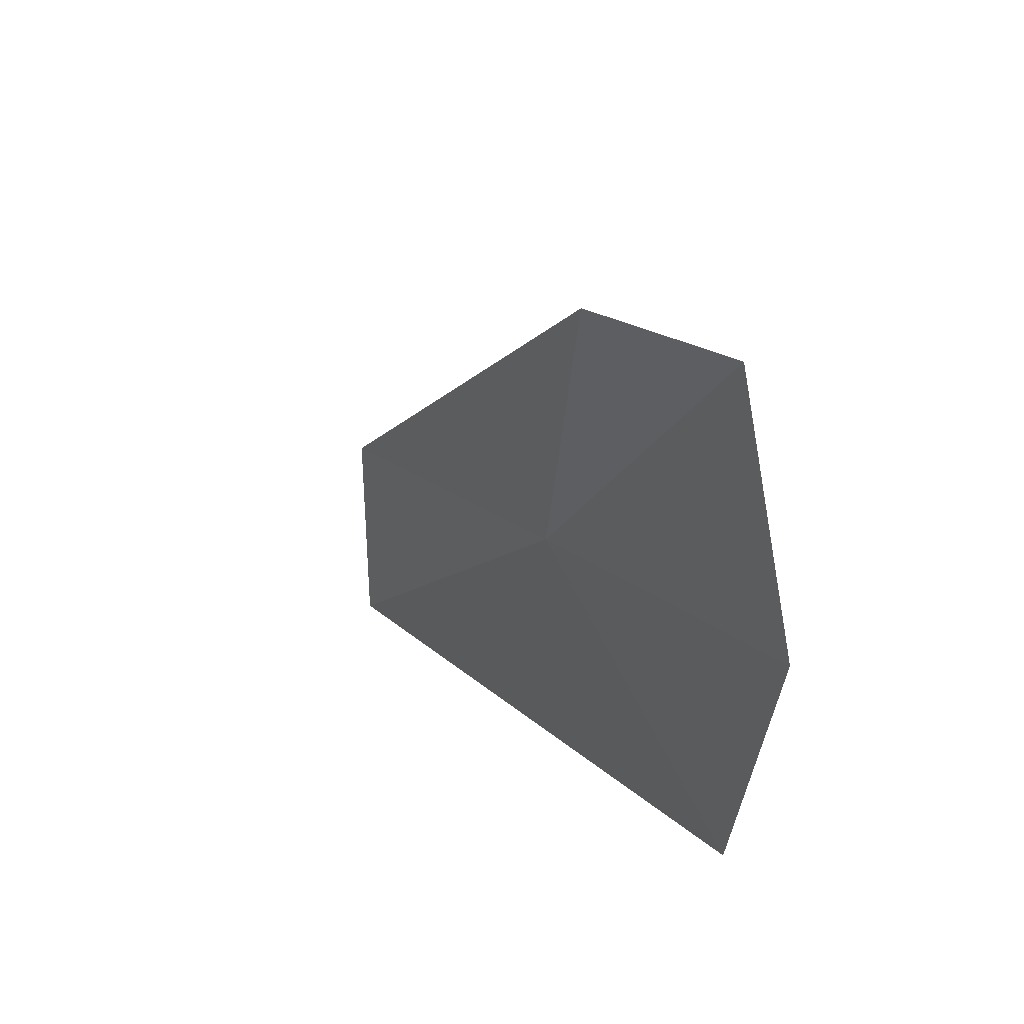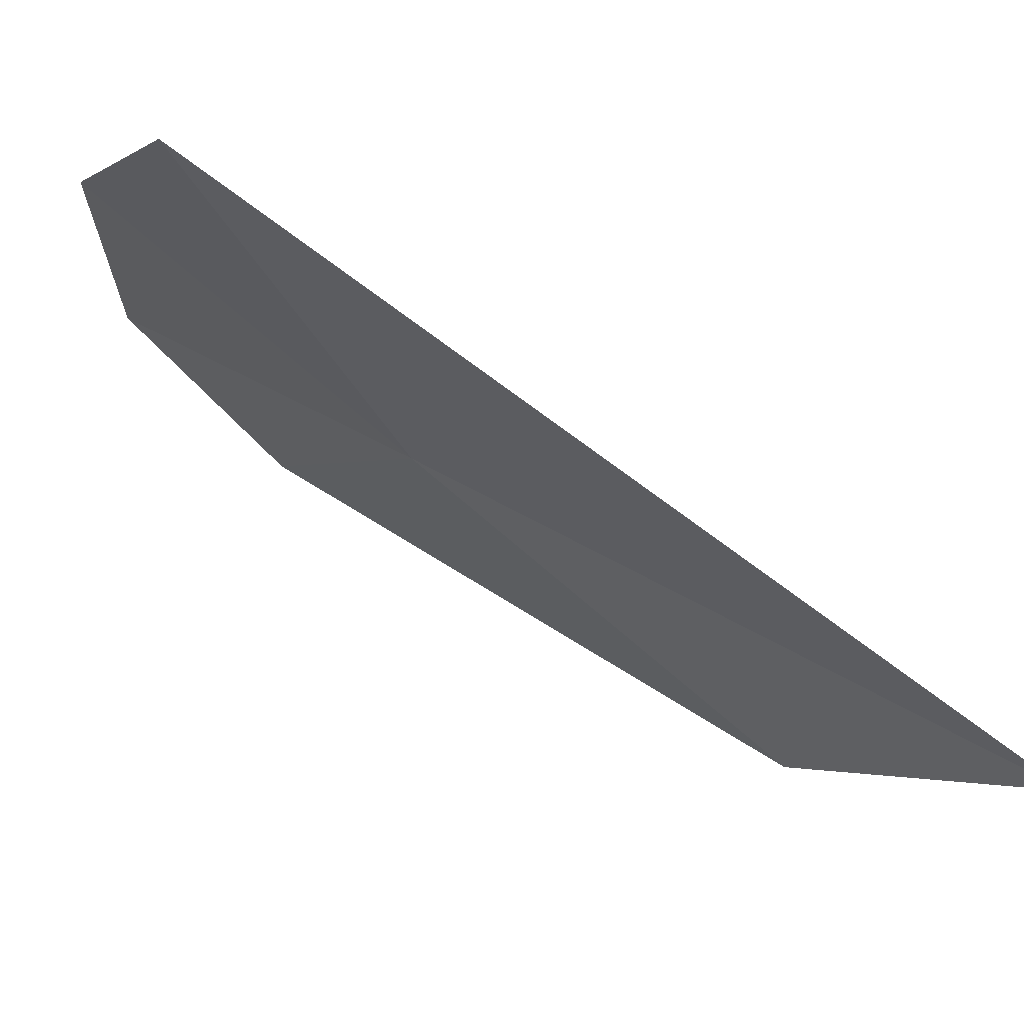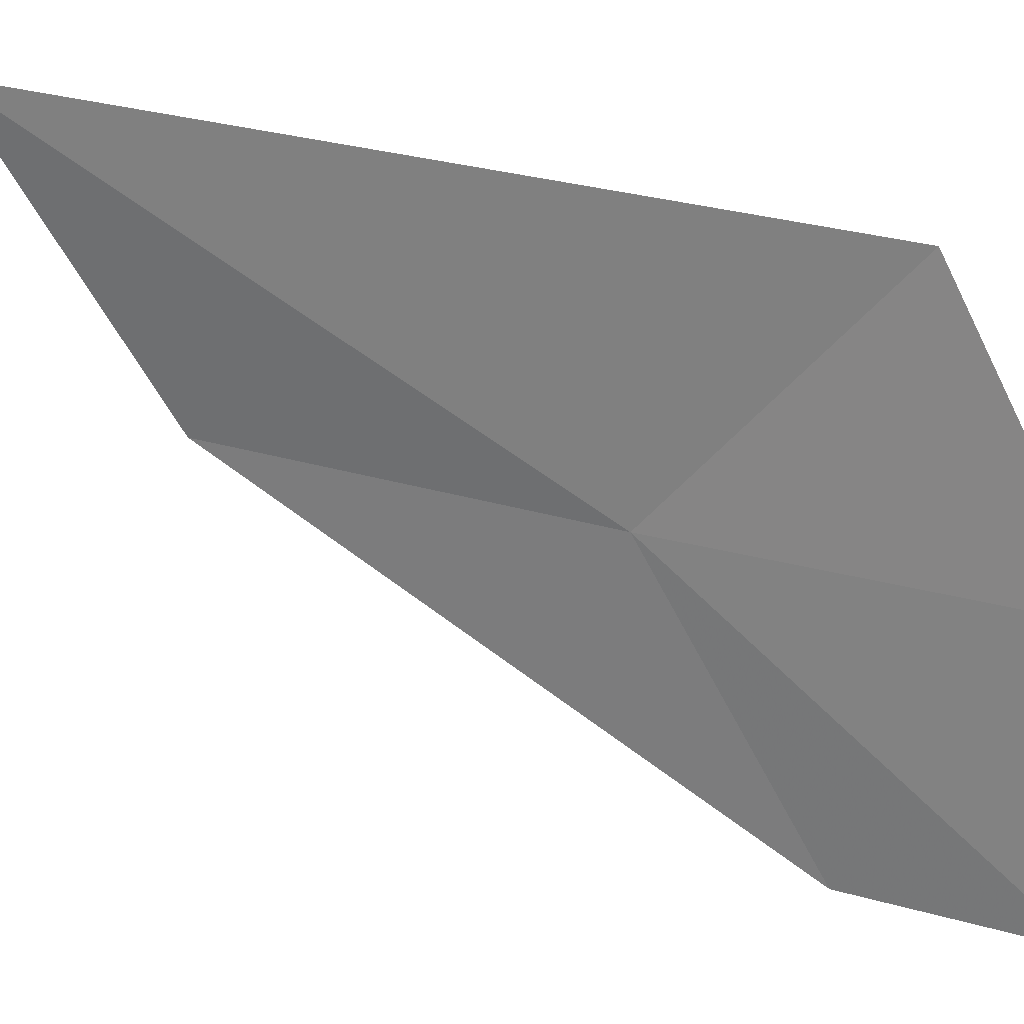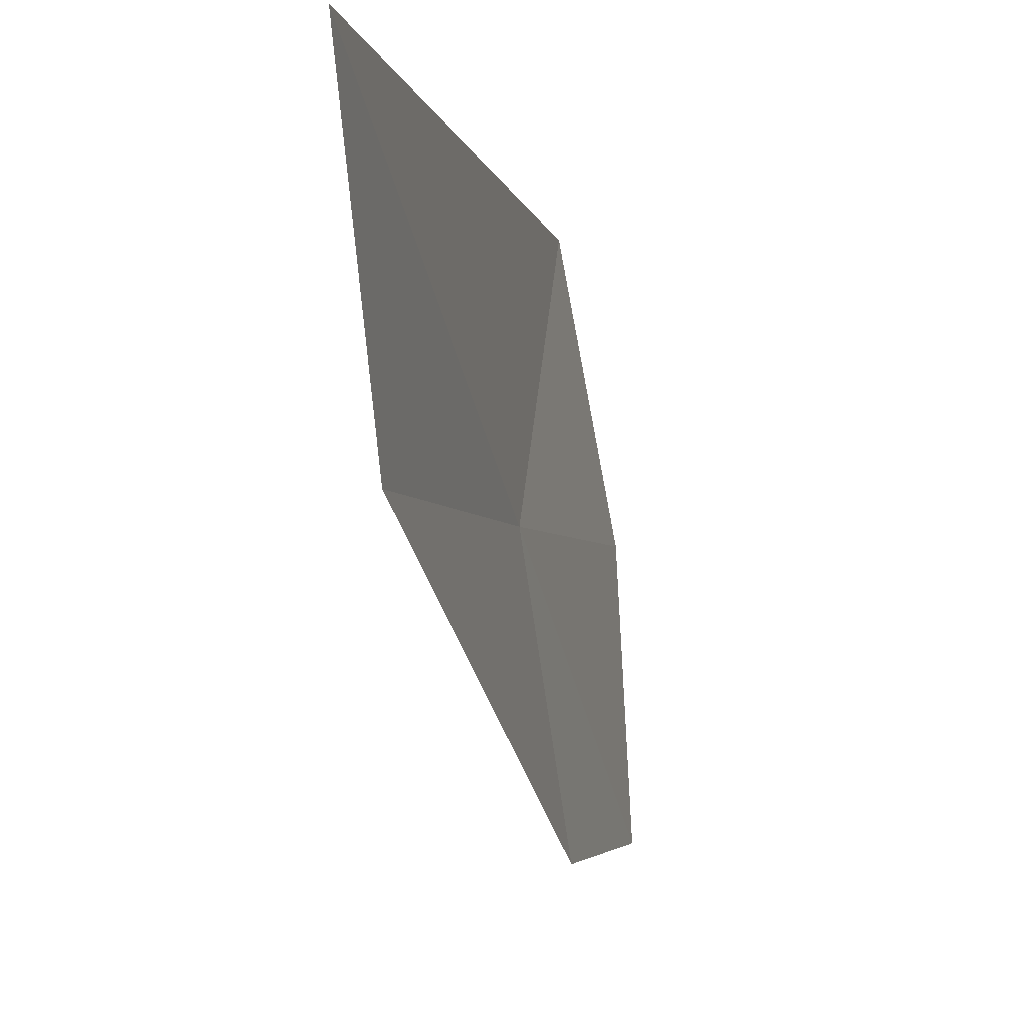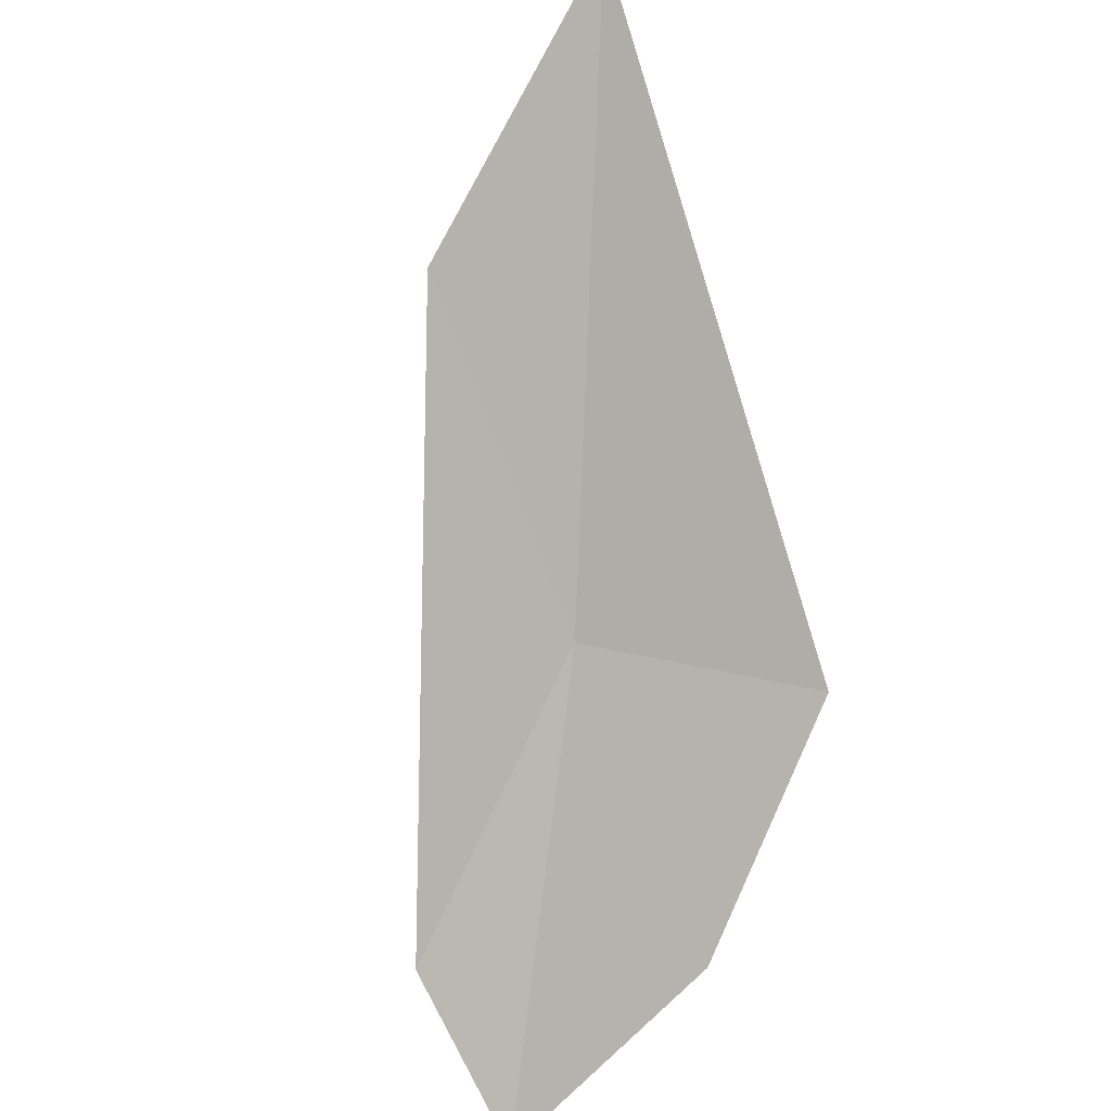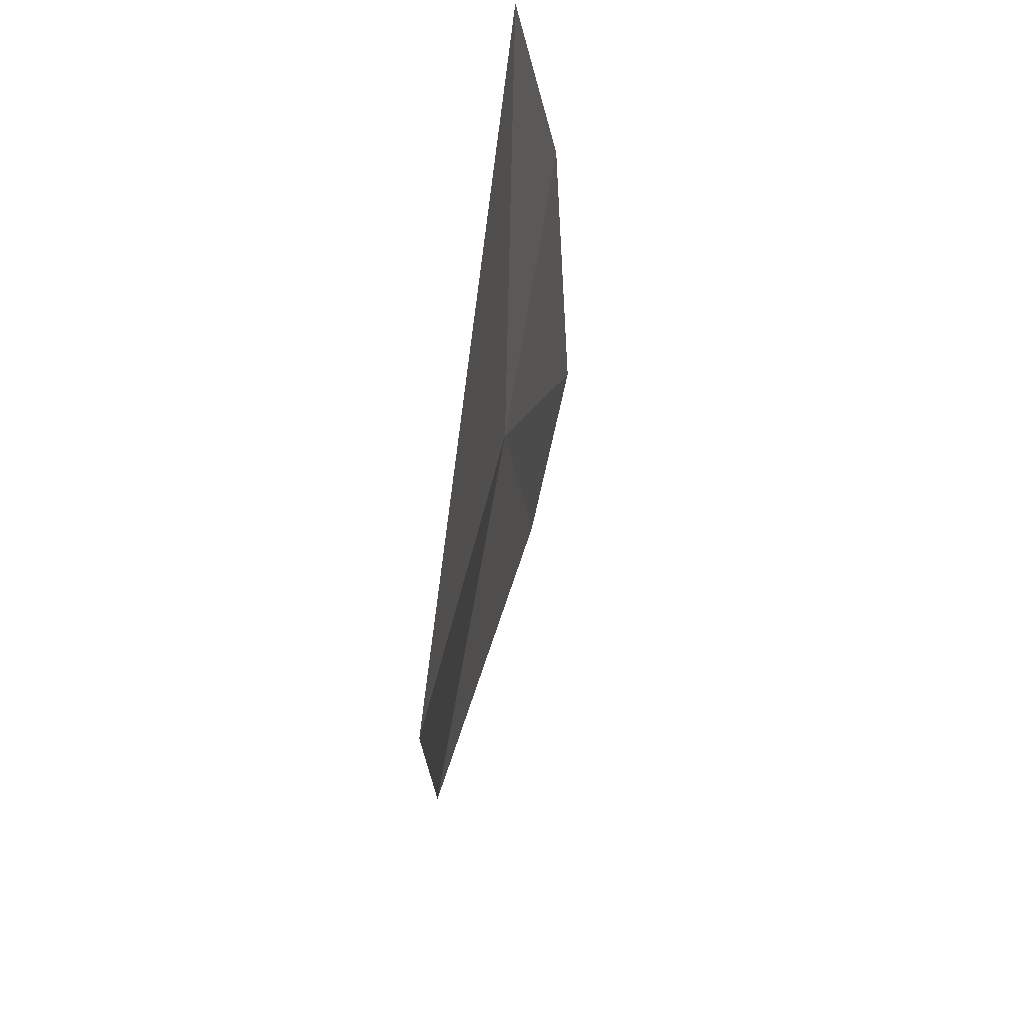
<metadata>
{"format":"obj","ext":"obj","renderer":"f3d","projection":"perspective","resolution":1024,"background":"white","views":[{"elev":-61.6,"azim":14.0,"up":"+Z"},{"elev":67.1,"azim":-80.6,"up":"+Y"},{"elev":27.4,"azim":78.5,"up":"+Y"},{"elev":-2.2,"azim":-18.8,"up":"+Y"},{"elev":46.9,"azim":47.3,"up":"+Z"},{"elev":45.8,"azim":-26.0,"up":"+Y"}]}
</metadata>
<code>
v -22.72 12.31 1.195
v -23.82 13.46 3.045
v -23.51 12.36 2.415
v -21.94 12.28 1e-05
v -22.32 13.31 0.4555
v -22.35 11.21 0.641
v -21.88 11.22 1e-05
f 1 3 2
f 1 6 3
f 1 4 7
f 1 7 6
f 1 2 5
f 1 5 4

</code>
